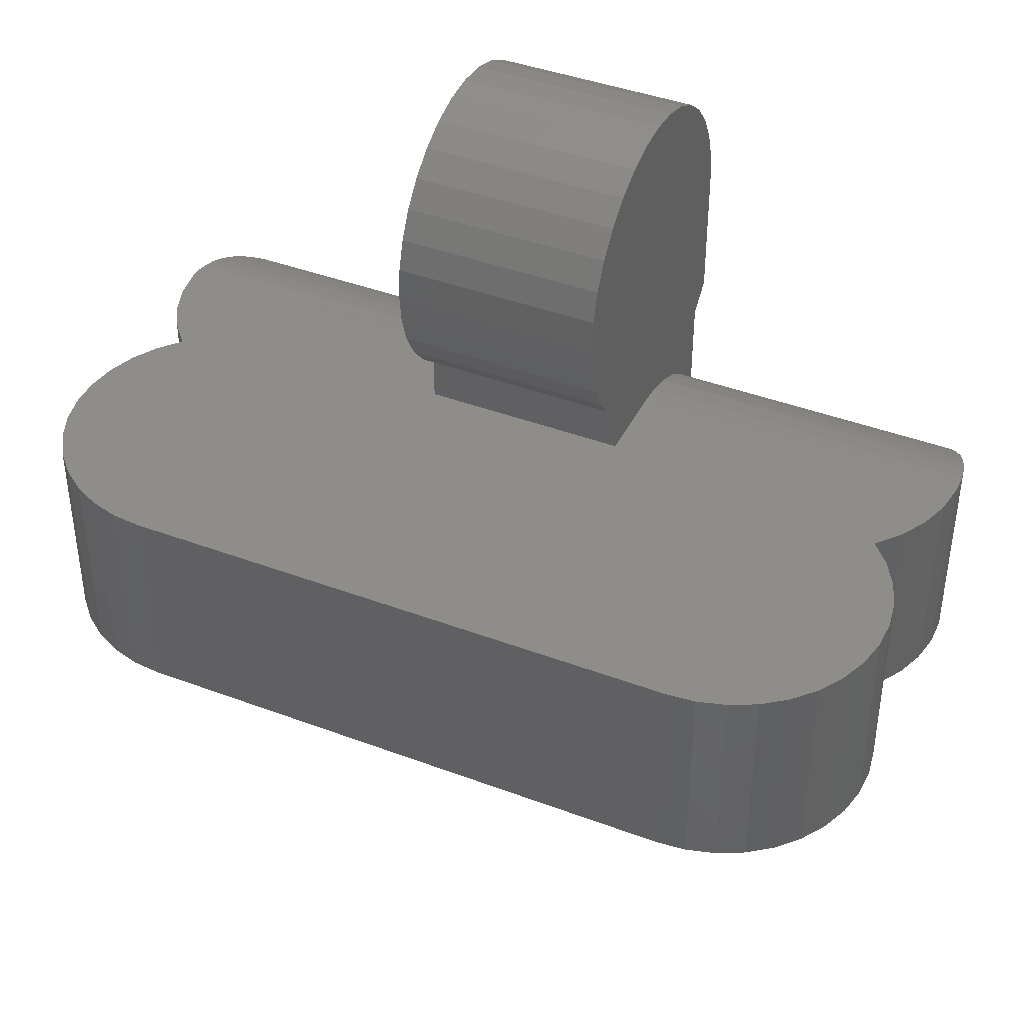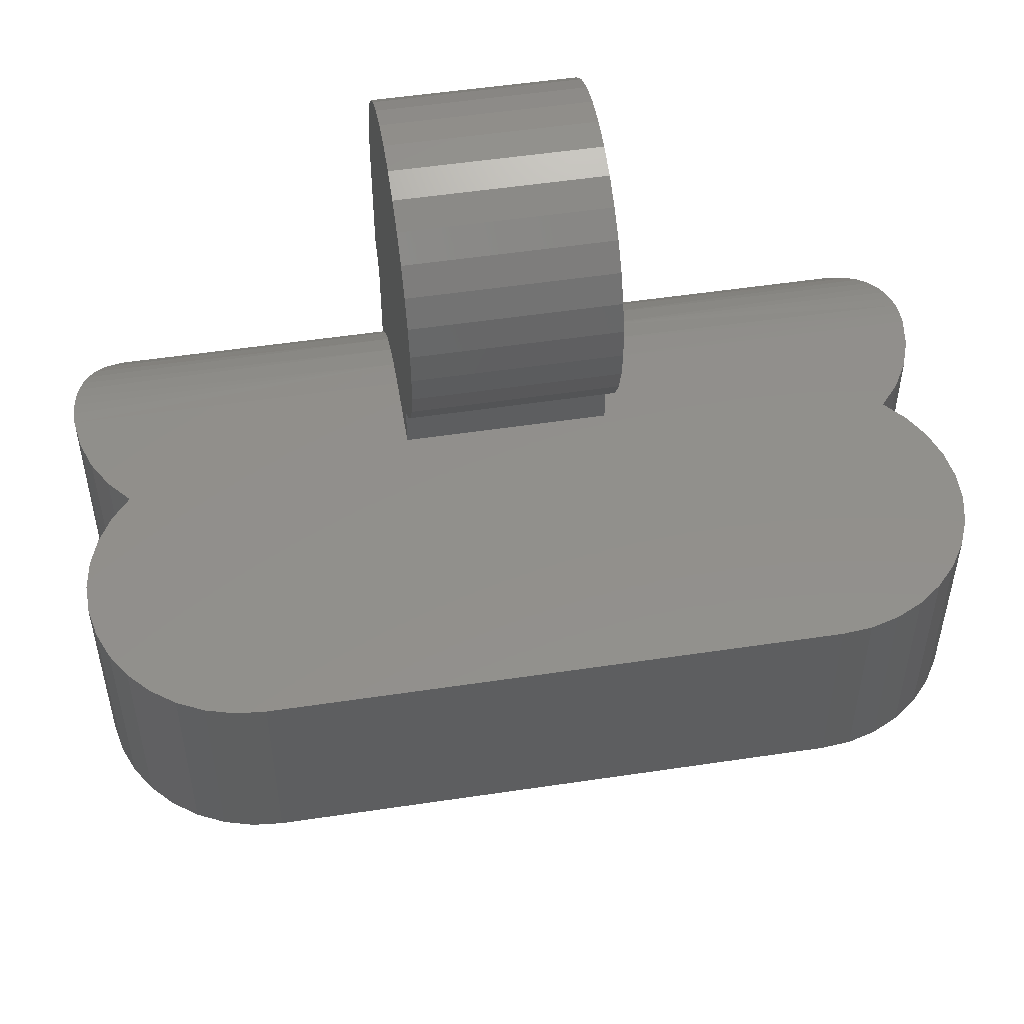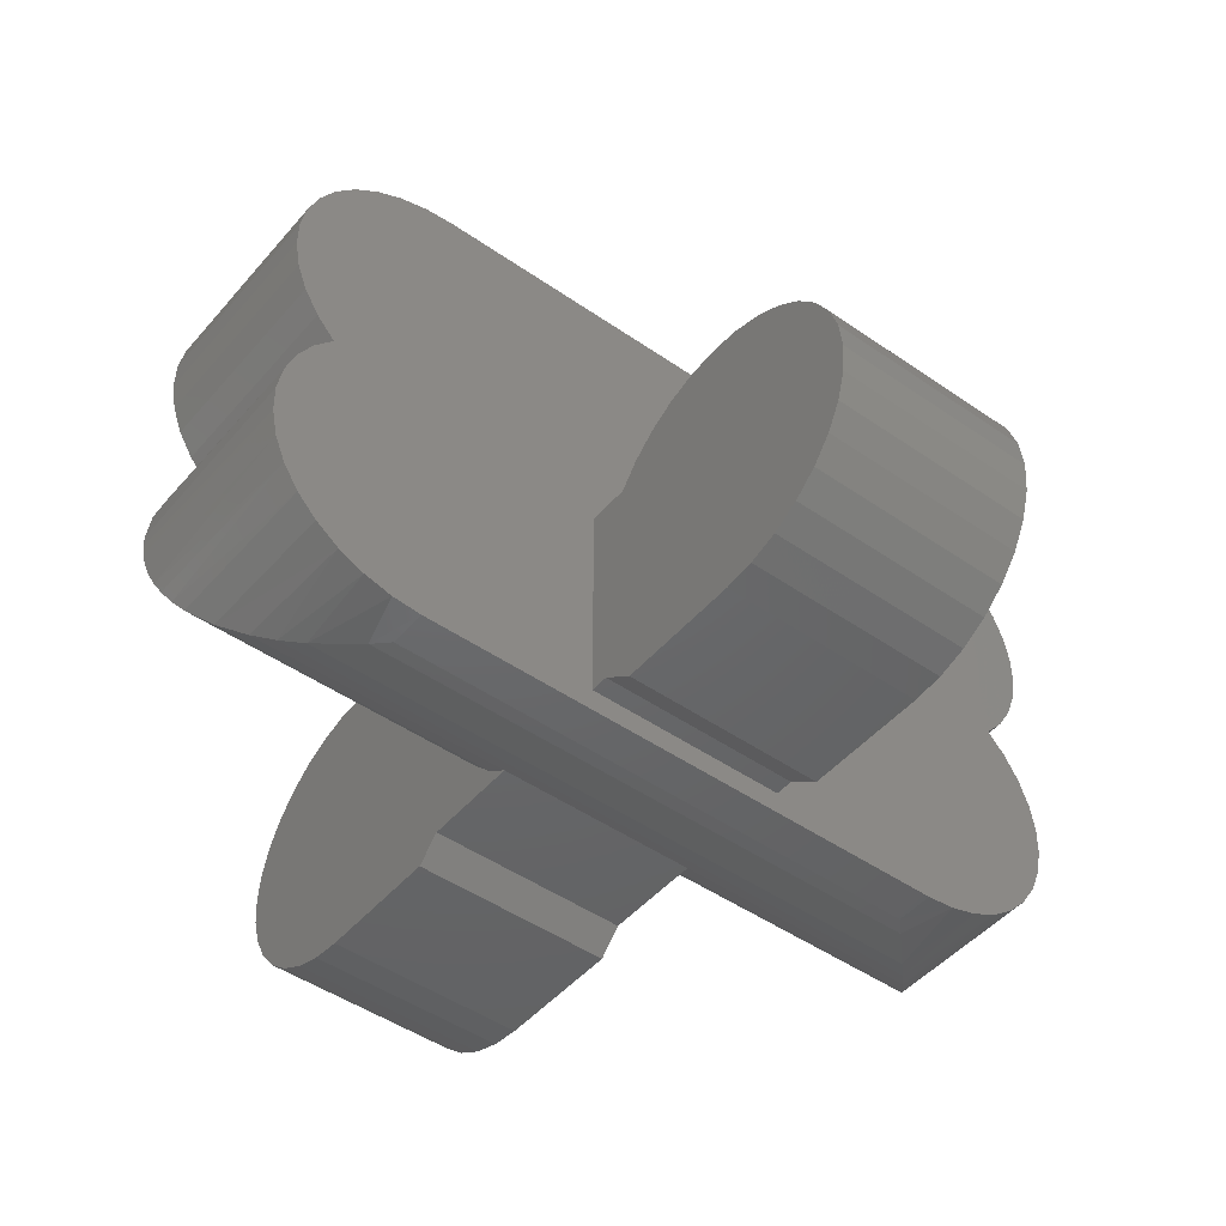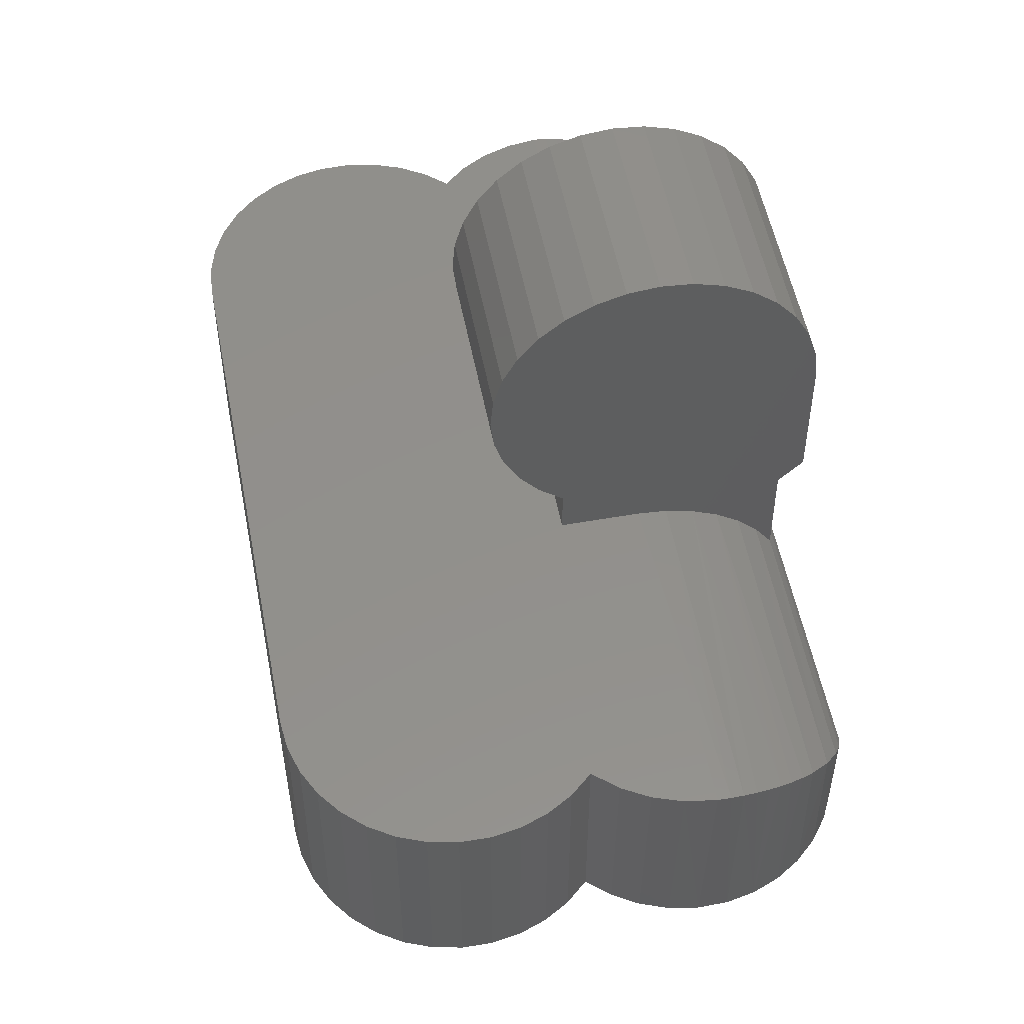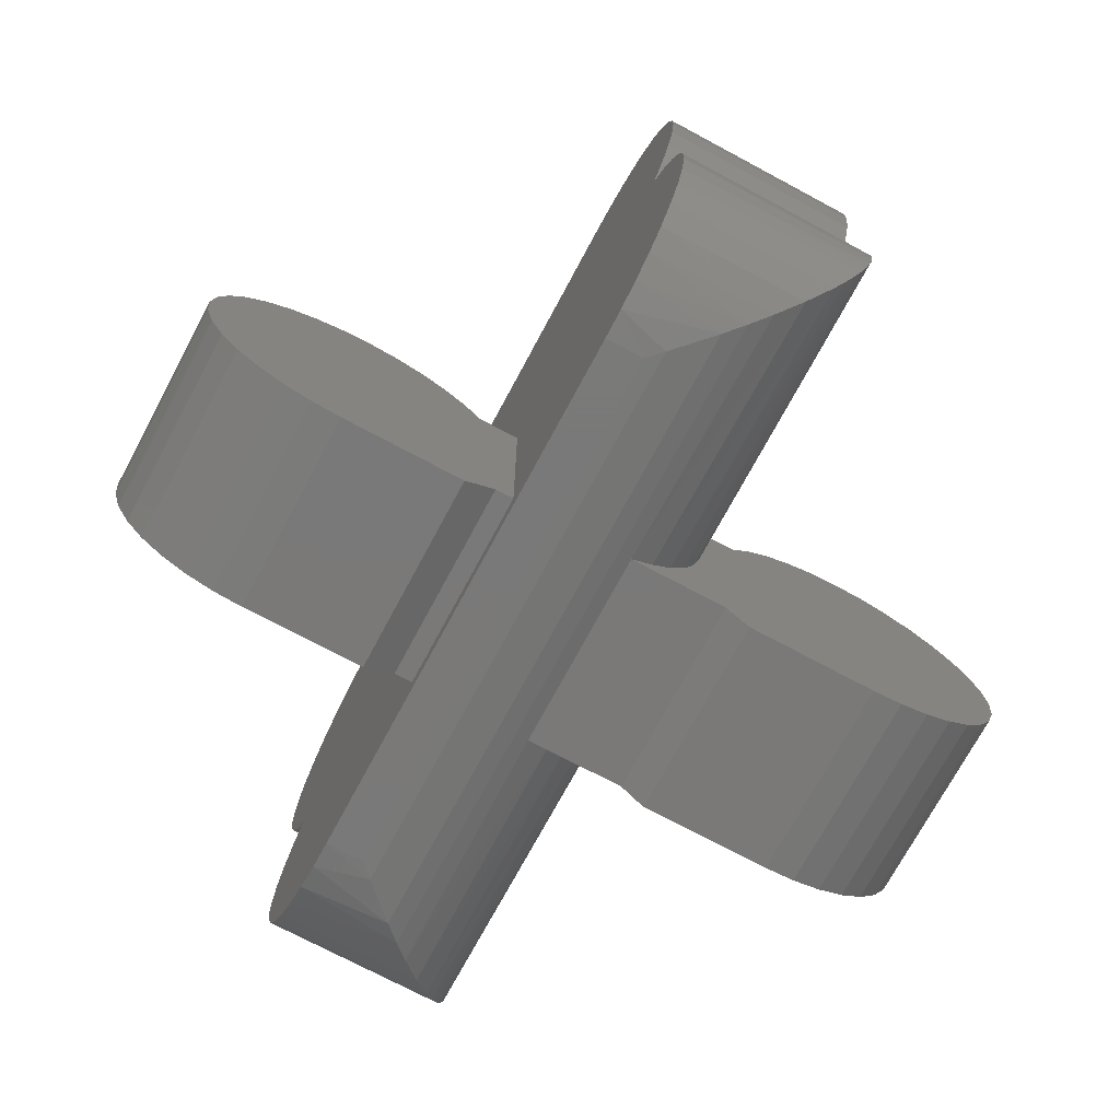
<metadata>
{"format":"stl","ext":"stl","renderer":"f3d","projection":"perspective","resolution":1024,"background":"white","views":[{"elev":41.5,"azim":24.5,"up":"+Y"},{"elev":52.3,"azim":-9.2,"up":"+Y"},{"elev":-47.1,"azim":-38.2,"up":"+Z"},{"elev":52.7,"azim":79.2,"up":"+Y"},{"elev":-72.6,"azim":61.8,"up":"+Z"}]}
</metadata>
<code>
# stl→obj: 236 verts, 468 faces
v 0.1641 -0.1937 -0.1775
v -0.1641 -0.1937 -0.1775
v 0.1641 -0.1641 -0.1775
v -0.1641 -0.1641 -0.1775
v 0.1641 0.03492 -0.1775
v -0.1641 0.03492 -0.1775
v 0.1641 0.1964 -0.1775
v -0.1641 0.1964 -0.1775
v 0.1641 0.2341 0.1748
v -0.1641 0.2341 0.1748
v 0.1641 0.1641 0.1748
v -0.1641 0.1641 0.1748
v 0.1641 -0.1641 0.1748
v -0.1641 -0.1641 0.1748
v 0.1641 -0.2314 0.1748
v -0.1641 -0.2314 0.1748
v -0.1641 -0.4399 0.2891
v -0.1641 -0.3908 0.2837
v -0.1641 -0.4892 0.2848
v -0.1641 -0.5366 0.2709
v -0.1641 -0.244 -0.2153
v -0.1641 -0.4453 -0.2153
v -0.1641 -0.4945 -0.2099
v -0.1641 -0.5416 -0.1951
v -0.1641 -0.585 -0.1713
v -0.1641 -0.6746 0.1359
v -0.1641 -0.6508 0.1793
v -0.1641 -0.619 0.2171
v -0.1641 -0.2624 0.2133
v -0.1641 -0.6228 -0.1395
v -0.1641 -0.6538 -0.101
v -0.1641 -0.6766 -0.05711
v -0.1641 -0.6905 -0.009652
v -0.1641 -0.6948 0.0396
v -0.1641 -0.6894 0.08875
v -0.1641 -0.3436 0.2689
v -0.1641 -0.3002 0.2451
v -0.1641 -0.5805 0.2481
v -0.1641 0.4426 0.2891
v -0.1641 0.4919 0.2848
v -0.1641 0.3935 0.2837
v -0.1641 0.5393 0.2709
v -0.1641 0.2651 0.2133
v -0.1641 0.6217 0.2171
v -0.1641 0.6535 0.1793
v -0.1641 0.6773 0.1359
v -0.1641 0.2341 -0.2153
v -0.1641 0.5877 -0.1713
v -0.1641 0.5443 -0.1951
v -0.1641 0.4972 -0.2099
v -0.1641 0.448 -0.2153
v -0.1641 0.3463 0.2689
v -0.1641 0.5832 0.2481
v -0.1641 0.303 0.2451
v -0.1641 0.6975 0.0396
v -0.1641 0.1641 0.05033
v -0.1641 0.6921 0.08875
v -0.1641 0.1037 -0.1182
v -0.1641 0.1295 -0.08063
v -0.1641 0.6565 -0.101
v -0.1641 0.1485 -0.03918
v -0.1641 0.6793 -0.05711
v -0.1641 0.1601 0.004903
v -0.1641 0.6932 -0.009652
v -0.1641 0.07188 -0.1509
v -0.1641 0.6256 -0.1395
v 0.1641 -0.4892 0.2848
v 0.1641 -0.3908 0.2837
v 0.1641 -0.4399 0.2891
v 0.1641 -0.5366 0.2709
v 0.1641 -0.585 -0.1713
v 0.1641 -0.5416 -0.1951
v 0.1641 -0.4945 -0.2099
v 0.1641 -0.4453 -0.2153
v 0.1641 -0.244 -0.2153
v 0.1641 -0.2624 0.2133
v 0.1641 -0.619 0.2171
v 0.1641 -0.6508 0.1793
v 0.1641 -0.6746 0.1359
v 0.1641 -0.6894 0.08875
v 0.1641 -0.6948 0.0396
v 0.1641 -0.6905 -0.009652
v 0.1641 -0.6766 -0.05711
v 0.1641 -0.6538 -0.101
v 0.1641 -0.6228 -0.1395
v 0.1641 -0.5805 0.2481
v 0.1641 -0.3002 0.2451
v 0.1641 -0.3436 0.2689
v 0.1641 0.3935 0.2837
v 0.1641 0.4919 0.2848
v 0.1641 0.4426 0.2891
v 0.1641 0.5393 0.2709
v 0.1641 0.6773 0.1359
v 0.1641 0.6535 0.1793
v 0.1641 0.6217 0.2171
v 0.1641 0.2651 0.2133
v 0.1641 0.2341 -0.2153
v 0.1641 0.448 -0.2153
v 0.1641 0.4972 -0.2099
v 0.1641 0.5443 -0.1951
v 0.1641 0.5877 -0.1713
v 0.1641 0.303 0.2451
v 0.1641 0.5832 0.2481
v 0.1641 0.3463 0.2689
v 0.1641 0.6921 0.08875
v 0.1641 0.1641 0.05033
v 0.1641 0.6975 0.0396
v 0.1641 0.6932 -0.009652
v 0.1641 0.1601 0.004903
v 0.1641 0.6793 -0.05711
v 0.1641 0.1485 -0.03918
v 0.1641 0.6565 -0.101
v 0.1641 0.1295 -0.08063
v 0.1641 0.1037 -0.1182
v 0.1641 0.6256 -0.1395
v 0.1641 0.07188 -0.1509
v -0.4453 -0.1641 -0.2153
v -0.4918 -0.1641 -0.211
v 0.448 -0.1641 -0.2153
v 0.4945 -0.1641 -0.211
v 0.5395 -0.1641 -0.1983
v -0.6921 -0.1641 0.3443
v -0.6993 -0.1641 0.437
v -0.6999 -0.1641 0.3903
v 0.7027 -0.1641 0.3903
v 0.702 -0.1641 0.437
v 0.6928 -0.1641 0.4828
v -0.6522 -0.1641 0.1899
v -0.676 -0.1641 0.1497
v -0.6921 -0.1641 0.1059
v -0.6999 -0.1641 0.05986
v -0.6993 -0.1641 0.01316
v -0.6901 -0.1641 -0.03264
v -0.6728 -0.1641 -0.07601
v -0.6478 -0.1641 -0.1155
v -0.6161 -0.1641 -0.1498
v -0.5787 -0.1641 -0.1777
v -0.5368 -0.1641 -0.1983
v 0.5814 -0.1641 -0.1777
v 0.6188 -0.1641 -0.1498
v 0.6505 -0.1641 -0.1155
v 0.6755 -0.1641 -0.07601
v 0.6928 -0.1641 -0.03264
v 0.702 -0.1641 0.01316
v 0.7027 -0.1641 0.05986
v 0.6948 -0.1641 0.1059
v 0.6787 -0.1641 0.1497
v 0.6549 -0.1641 0.1899
v -0.6214 -0.1641 0.2251
v -0.4453 -0.1641 0.6655
v -0.4918 -0.1641 0.6612
v -0.5368 -0.1641 0.6485
v -0.5787 -0.1641 0.6279
v -0.6161 -0.1641 0.5999
v 0.6241 -0.1641 0.2251
v 0.6188 -0.1641 0.5999
v 0.5814 -0.1641 0.6279
v 0.5395 -0.1641 0.6485
v 0.4945 -0.1641 0.6612
v 0.448 -0.1641 0.6655
v -0.6522 -0.1641 0.2602
v -0.6478 -0.1641 0.5657
v -0.676 -0.1641 0.3004
v -0.6728 -0.1641 0.5262
v -0.6901 -0.1641 0.4828
v 0.6505 -0.1641 0.5657
v 0.6549 -0.1641 0.2602
v 0.6755 -0.1641 0.5262
v 0.6787 -0.1641 0.3004
v 0.6948 -0.1641 0.3443
v 0.6965 0.1641 0.09896
v 0.7032 0.1641 0.05033
v 0.448 0.1641 0.05033
v 0.4945 0.1641 0.6612
v -0.4918 0.1641 0.6612
v 0.448 0.1641 0.6655
v -0.4453 0.1641 0.6655
v -0.7005 0.1641 0.05033
v -0.6938 0.1641 0.09896
v -0.4453 0.1641 0.05033
v -0.678 0.1641 0.1454
v -0.6536 0.1641 0.188
v 0.6563 0.1641 0.188
v -0.6214 0.1641 0.2251
v 0.6241 0.1641 0.2251
v -0.6522 0.1641 0.2602
v 0.6549 0.1641 0.2602
v -0.676 0.1641 0.3004
v 0.6787 0.1641 0.3004
v -0.6921 0.1641 0.3443
v 0.6948 0.1641 0.3443
v -0.6999 0.1641 0.3903
v 0.7027 0.1641 0.3903
v -0.6993 0.1641 0.437
v 0.702 0.1641 0.437
v -0.6901 0.1641 0.4828
v 0.6928 0.1641 0.4828
v -0.6728 0.1641 0.5262
v 0.6755 0.1641 0.5262
v -0.6478 0.1641 0.5657
v 0.6505 0.1641 0.5657
v -0.6161 0.1641 0.5999
v 0.6188 0.1641 0.5999
v -0.5787 0.1641 0.6279
v 0.5814 0.1641 0.6279
v -0.5368 0.1641 0.6485
v 0.5395 0.1641 0.6485
v 0.6807 0.1641 0.1454
v -0.6904 0.1511 -0.0316
v -0.6955 0.1568 -0.01117
v -0.5557 0.01113 -0.1902
v -0.5834 0.03952 -0.1747
v 0.6982 0.1568 -0.01117
v 0.6931 0.1511 -0.0316
v 0.6778 0.1346 -0.07128
v 0.6658 0.1219 -0.09329
v -0.6989 0.161 0.009987
v -0.7005 0.1633 0.03007
v -0.6751 0.1346 -0.07128
v -0.6835 0.1436 -0.05201
v -0.6183 0.07535 -0.1478
v -0.6494 0.1076 -0.1134
v -0.6631 0.1219 -0.09329
v 0.5584 0.01113 -0.1902
v -0.5271 -0.01807 -0.2018
v 0.5298 -0.01807 -0.2018
v 0.4714 -0.07771 -0.2142
v 0.448 -0.1016 -0.2153
v -0.4453 -0.1016 -0.2153
v -0.4687 -0.07771 -0.2142
v 0.7032 0.1633 0.03007
v 0.7016 0.161 0.009987
v 0.6862 0.1436 -0.05201
v 0.6522 0.1076 -0.1134
v 0.621 0.07535 -0.1478
v 0.5861 0.03952 -0.1747
f 1 2 3
f 3 2 4
f 5 6 7
f 7 6 8
f 9 10 11
f 11 10 12
f 13 14 15
f 15 14 16
f 17 18 19
f 20 19 18
f 2 21 22
f 2 22 23
f 2 23 24
f 2 24 25
f 2 25 4
f 16 14 26
f 16 26 27
f 16 27 28
f 16 28 29
f 4 25 30
f 4 30 31
f 4 31 32
f 4 32 33
f 4 33 34
f 4 34 35
f 4 35 26
f 4 26 14
f 18 36 20
f 20 36 37
f 20 37 38
f 38 37 29
f 38 29 28
f 39 40 41
f 41 40 42
f 10 43 44
f 10 44 45
f 10 45 46
f 10 46 12
f 47 8 48
f 47 48 49
f 47 49 50
f 47 50 51
f 41 42 52
f 52 42 53
f 52 53 54
f 54 53 44
f 54 44 43
f 55 56 57
f 57 56 12
f 57 12 46
f 58 59 60
f 60 59 61
f 60 61 62
f 62 61 63
f 62 63 64
f 64 63 56
f 64 56 55
f 8 6 48
f 48 6 65
f 48 65 66
f 66 65 58
f 66 58 60
f 67 68 69
f 68 67 70
f 1 3 71
f 1 71 72
f 1 72 73
f 1 73 74
f 1 74 75
f 15 76 77
f 15 77 78
f 15 78 79
f 15 79 13
f 3 13 79
f 3 79 80
f 3 80 81
f 3 81 82
f 3 82 83
f 3 83 84
f 3 84 85
f 3 85 71
f 77 76 86
f 86 76 87
f 86 87 70
f 70 87 88
f 70 88 68
f 89 90 91
f 92 90 89
f 9 11 93
f 9 93 94
f 9 94 95
f 9 95 96
f 97 98 99
f 97 99 100
f 97 100 101
f 97 101 7
f 96 95 102
f 102 95 103
f 102 103 104
f 104 103 92
f 104 92 89
f 93 11 105
f 105 11 106
f 105 106 107
f 107 106 108
f 108 106 109
f 108 109 110
f 110 109 111
f 110 111 112
f 112 111 113
f 112 113 114
f 112 114 115
f 115 114 116
f 115 116 101
f 101 116 5
f 101 5 7
f 117 4 118
f 117 3 4
f 119 120 121
f 122 123 124
f 125 126 127
f 4 14 128
f 4 128 129
f 4 129 130
f 4 130 131
f 4 131 132
f 4 132 133
f 4 133 134
f 4 134 135
f 4 135 136
f 4 136 137
f 4 137 138
f 4 138 118
f 3 117 119
f 3 119 121
f 3 121 139
f 3 139 140
f 3 140 141
f 3 141 142
f 3 142 143
f 3 143 144
f 3 144 145
f 3 145 146
f 3 146 147
f 3 147 148
f 3 148 13
f 149 128 14
f 149 14 150
f 149 150 151
f 149 151 152
f 149 152 153
f 149 153 154
f 13 148 155
f 13 155 156
f 13 156 157
f 13 157 158
f 13 158 159
f 13 159 160
f 13 160 150
f 13 150 14
f 149 154 161
f 161 154 162
f 161 162 163
f 163 162 164
f 163 164 122
f 122 164 165
f 122 165 123
f 156 155 166
f 166 155 167
f 166 167 168
f 168 167 169
f 168 169 127
f 127 169 170
f 127 170 125
f 171 172 173
f 174 175 176
f 175 177 176
f 178 179 180
f 180 179 181
f 180 181 56
f 56 181 182
f 56 182 12
f 12 182 183
f 183 182 184
f 183 184 185
f 185 184 186
f 185 186 187
f 187 186 188
f 187 188 189
f 189 188 190
f 189 190 191
f 191 190 192
f 191 192 193
f 193 192 194
f 193 194 195
f 195 194 196
f 195 196 197
f 197 196 198
f 197 198 199
f 199 198 200
f 199 200 201
f 201 200 202
f 201 202 203
f 203 202 204
f 203 204 205
f 205 204 206
f 205 206 207
f 207 206 175
f 207 175 174
f 12 183 11
f 11 183 208
f 11 208 106
f 106 208 171
f 106 171 173
f 61 209 210
f 6 211 212
f 111 213 214
f 113 215 216
f 63 61 210
f 63 210 217
f 63 217 218
f 63 218 178
f 63 178 180
f 63 180 56
f 59 219 61
f 61 219 220
f 61 220 209
f 6 212 65
f 65 212 221
f 65 221 58
f 58 221 222
f 58 222 59
f 59 222 223
f 59 223 219
f 6 5 211
f 211 5 224
f 211 224 225
f 225 224 226
f 225 226 227
f 228 229 227
f 227 229 230
f 227 230 225
f 109 106 231
f 231 106 173
f 231 173 172
f 213 111 232
f 232 111 109
f 232 109 231
f 215 113 233
f 233 113 111
f 233 111 214
f 113 216 114
f 114 216 234
f 114 234 116
f 116 234 235
f 116 235 5
f 5 235 236
f 5 236 224
f 22 74 23
f 23 74 73
f 23 73 24
f 24 73 72
f 24 72 25
f 25 72 71
f 25 71 30
f 30 71 85
f 30 85 31
f 31 85 84
f 31 84 32
f 32 84 83
f 32 83 33
f 33 83 82
f 33 82 34
f 34 82 81
f 34 81 35
f 35 81 80
f 35 80 26
f 26 80 79
f 26 79 27
f 27 79 78
f 27 78 28
f 28 78 77
f 28 77 38
f 38 77 86
f 38 86 20
f 20 86 70
f 20 70 19
f 19 70 67
f 19 67 17
f 17 67 69
f 17 69 18
f 18 69 68
f 18 68 36
f 36 68 88
f 36 88 37
f 37 88 87
f 37 87 29
f 29 87 76
f 29 76 16
f 16 76 15
f 10 9 43
f 43 9 96
f 43 96 54
f 54 96 102
f 54 102 52
f 52 102 104
f 52 104 41
f 41 104 89
f 41 89 39
f 39 89 91
f 39 91 40
f 40 91 90
f 40 90 42
f 42 90 92
f 42 92 53
f 53 92 103
f 53 103 44
f 44 103 95
f 44 95 45
f 45 95 94
f 45 94 46
f 46 94 93
f 46 93 57
f 57 93 105
f 57 105 55
f 55 105 107
f 55 107 64
f 64 107 108
f 64 108 62
f 62 108 110
f 62 110 60
f 60 110 112
f 60 112 66
f 66 112 115
f 66 115 48
f 48 115 101
f 48 101 49
f 49 101 100
f 49 100 50
f 50 100 99
f 50 99 51
f 51 99 98
f 97 47 98
f 98 47 51
f 8 47 7
f 7 47 97
f 21 2 75
f 75 2 1
f 74 22 75
f 75 22 21
f 118 138 225
f 211 225 138
f 138 137 211
f 211 137 212
f 178 131 179
f 131 130 179
f 181 179 130
f 130 129 181
f 182 181 129
f 132 131 178
f 132 178 218
f 132 218 217
f 132 217 210
f 132 210 209
f 132 209 133
f 229 117 230
f 230 117 118
f 230 118 225
f 212 137 221
f 221 137 136
f 221 136 222
f 222 136 135
f 222 135 223
f 223 135 134
f 223 134 219
f 219 134 220
f 220 134 133
f 220 133 209
f 149 184 128
f 128 184 182
f 128 182 129
f 183 147 208
f 208 147 146
f 208 146 171
f 171 146 145
f 144 232 231
f 142 215 233
f 224 236 139
f 139 121 224
f 224 121 226
f 226 121 120
f 143 142 233
f 143 233 214
f 143 214 213
f 143 213 232
f 143 232 144
f 185 155 183
f 183 155 148
f 183 148 147
f 144 231 145
f 145 231 172
f 145 172 171
f 139 236 140
f 140 236 235
f 140 235 141
f 141 235 234
f 141 234 142
f 142 234 216
f 142 216 215
f 119 228 120
f 120 228 227
f 120 227 226
f 117 229 119
f 119 229 228
f 155 185 167
f 167 185 187
f 167 187 169
f 169 187 189
f 169 189 170
f 170 189 191
f 170 191 125
f 125 191 193
f 125 193 126
f 126 193 195
f 126 195 127
f 127 195 197
f 127 197 168
f 168 197 199
f 168 199 166
f 166 199 201
f 166 201 156
f 156 201 203
f 156 203 157
f 157 203 205
f 157 205 158
f 158 205 207
f 158 207 159
f 159 207 174
f 159 174 160
f 160 174 176
f 150 177 151
f 151 177 175
f 151 175 152
f 152 175 206
f 152 206 153
f 153 206 204
f 153 204 154
f 154 204 202
f 154 202 162
f 162 202 200
f 162 200 164
f 164 200 198
f 164 198 165
f 165 198 196
f 165 196 123
f 123 196 194
f 123 194 124
f 124 194 192
f 124 192 122
f 122 192 190
f 122 190 163
f 163 190 188
f 163 188 161
f 161 188 186
f 161 186 149
f 149 186 184
f 150 160 177
f 177 160 176

</code>
